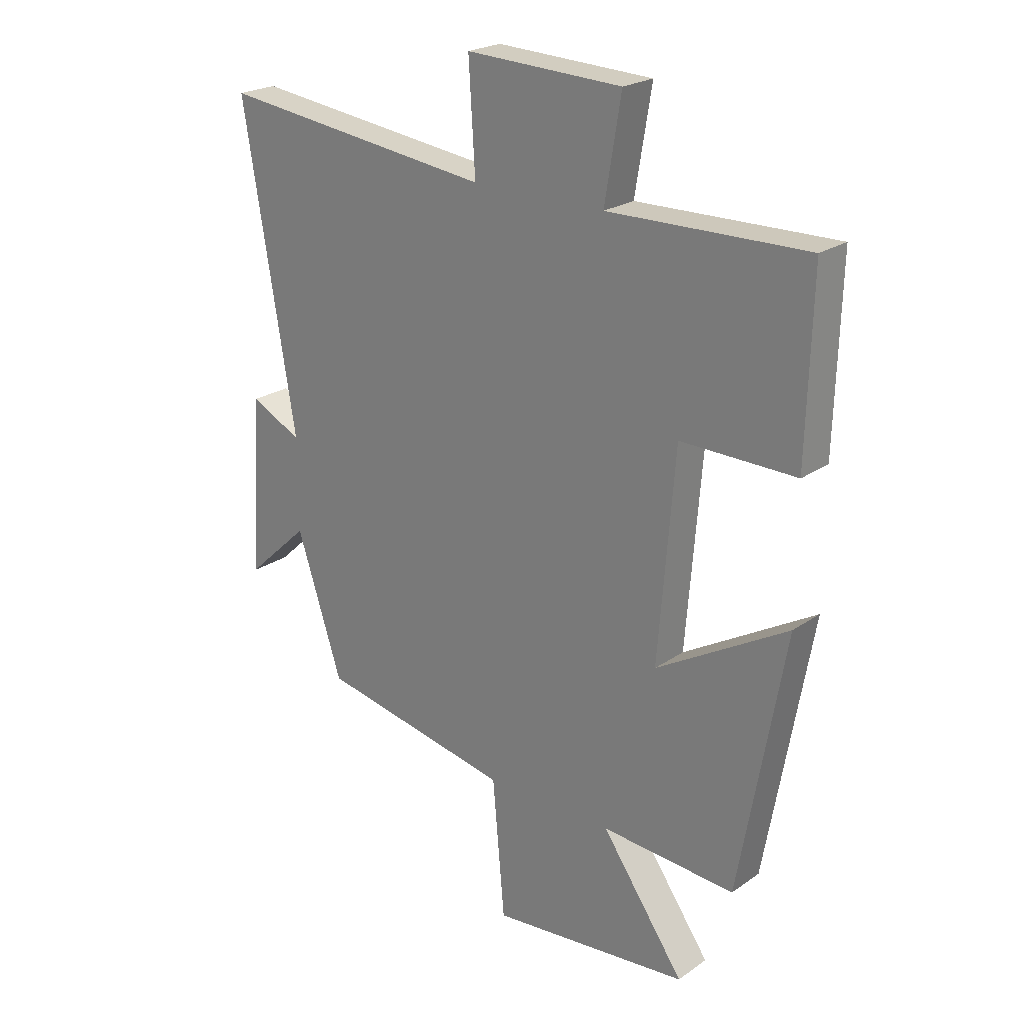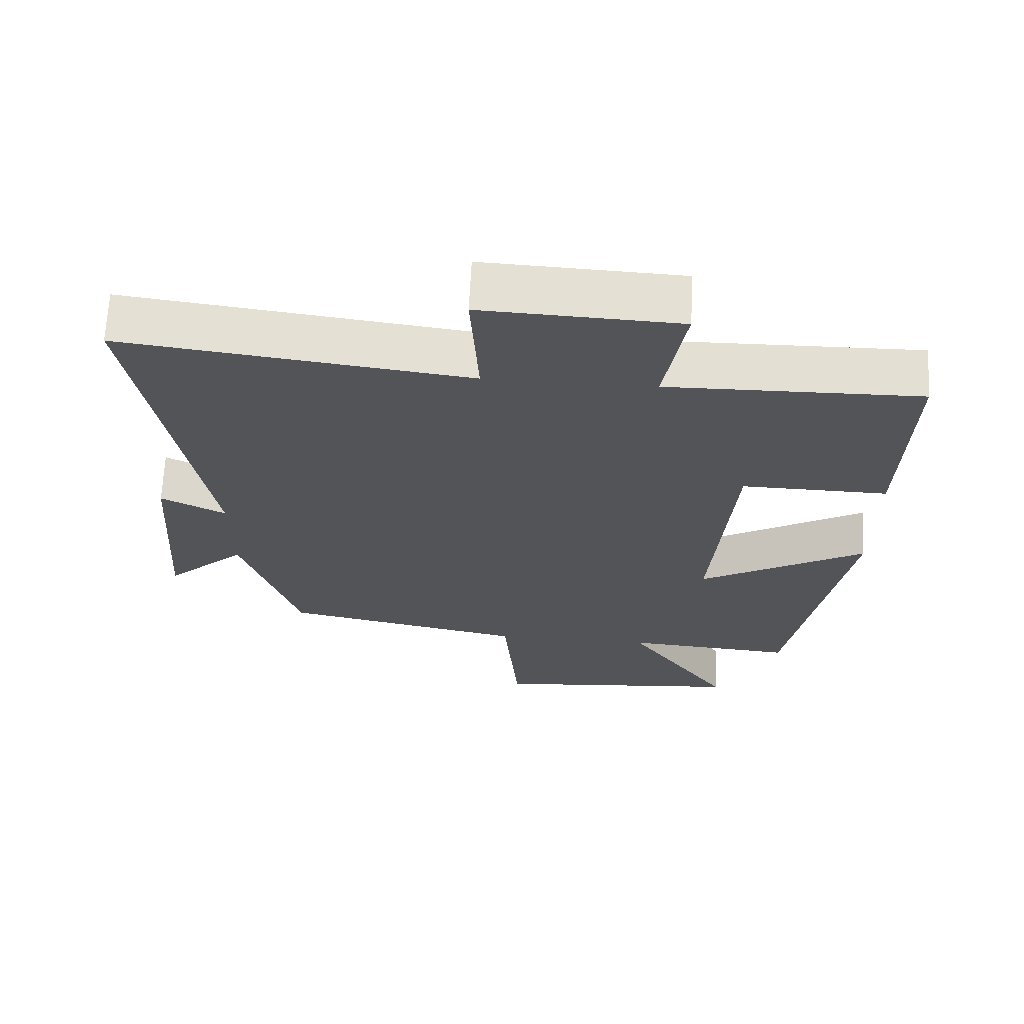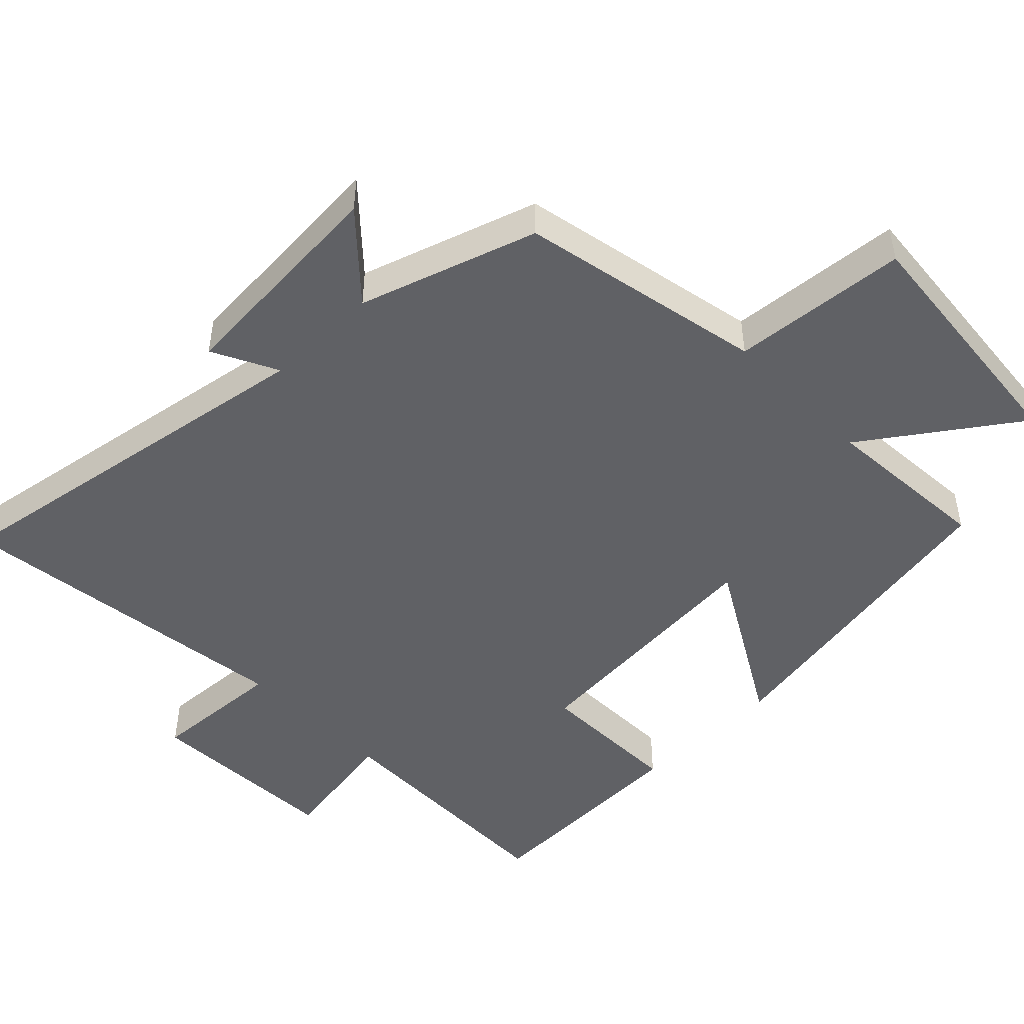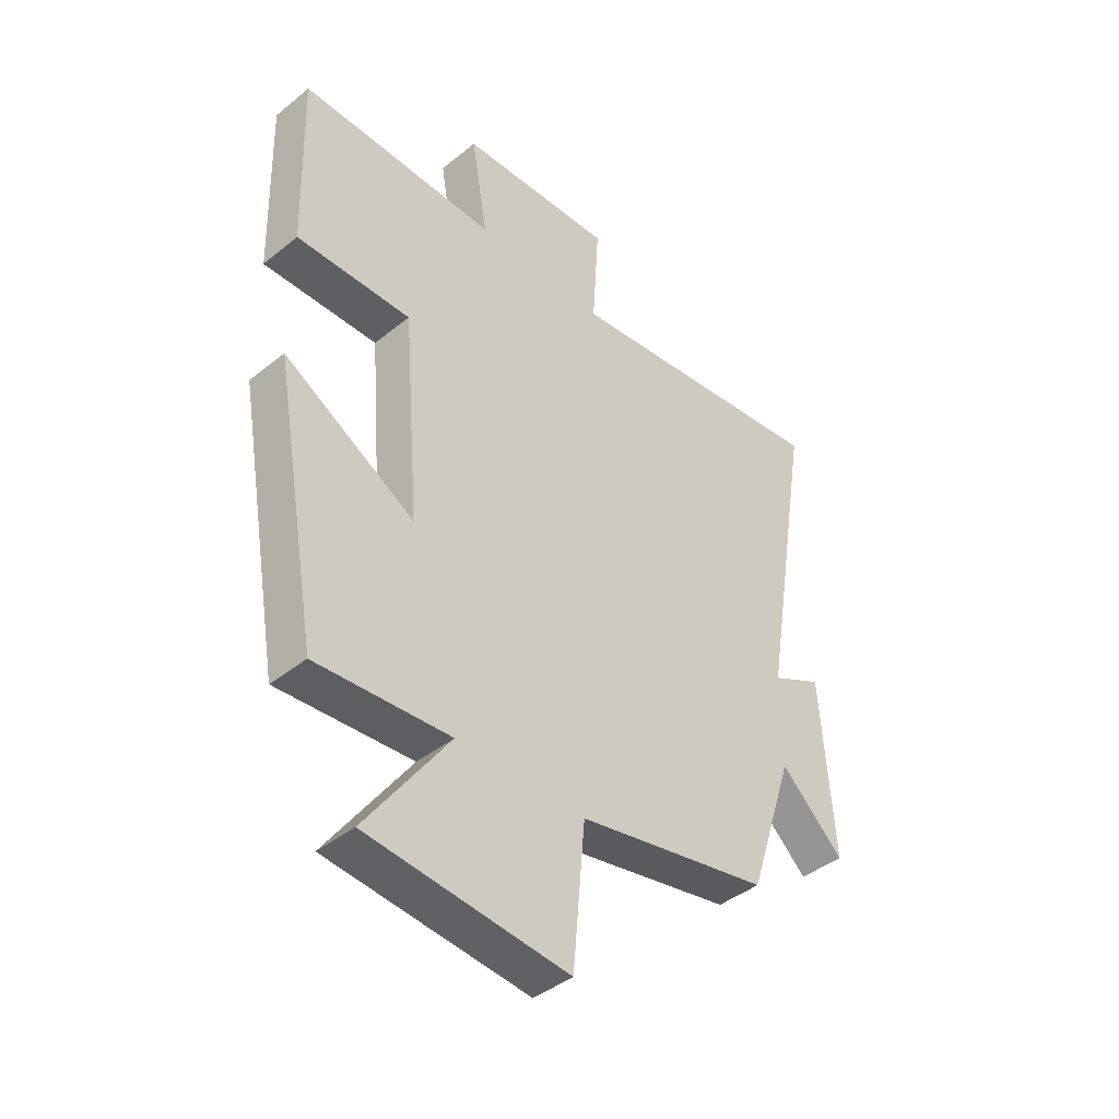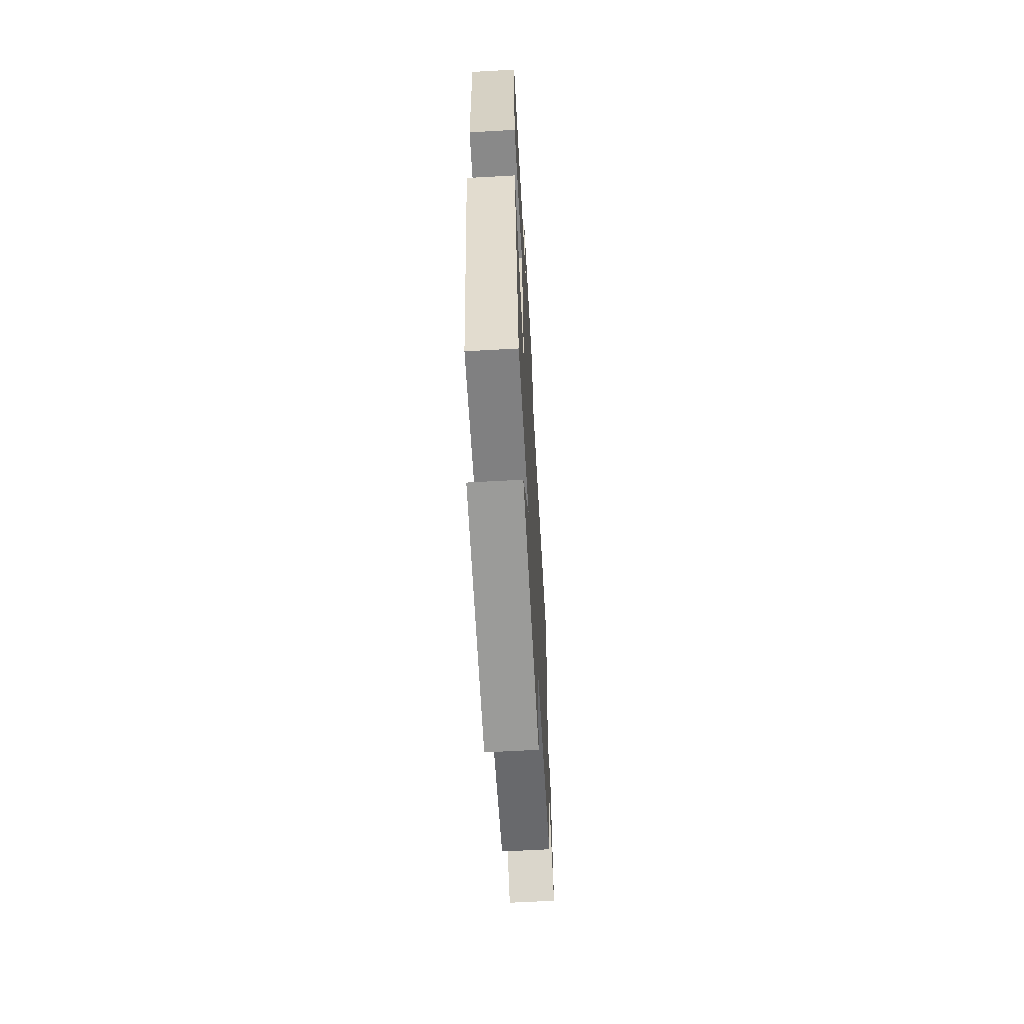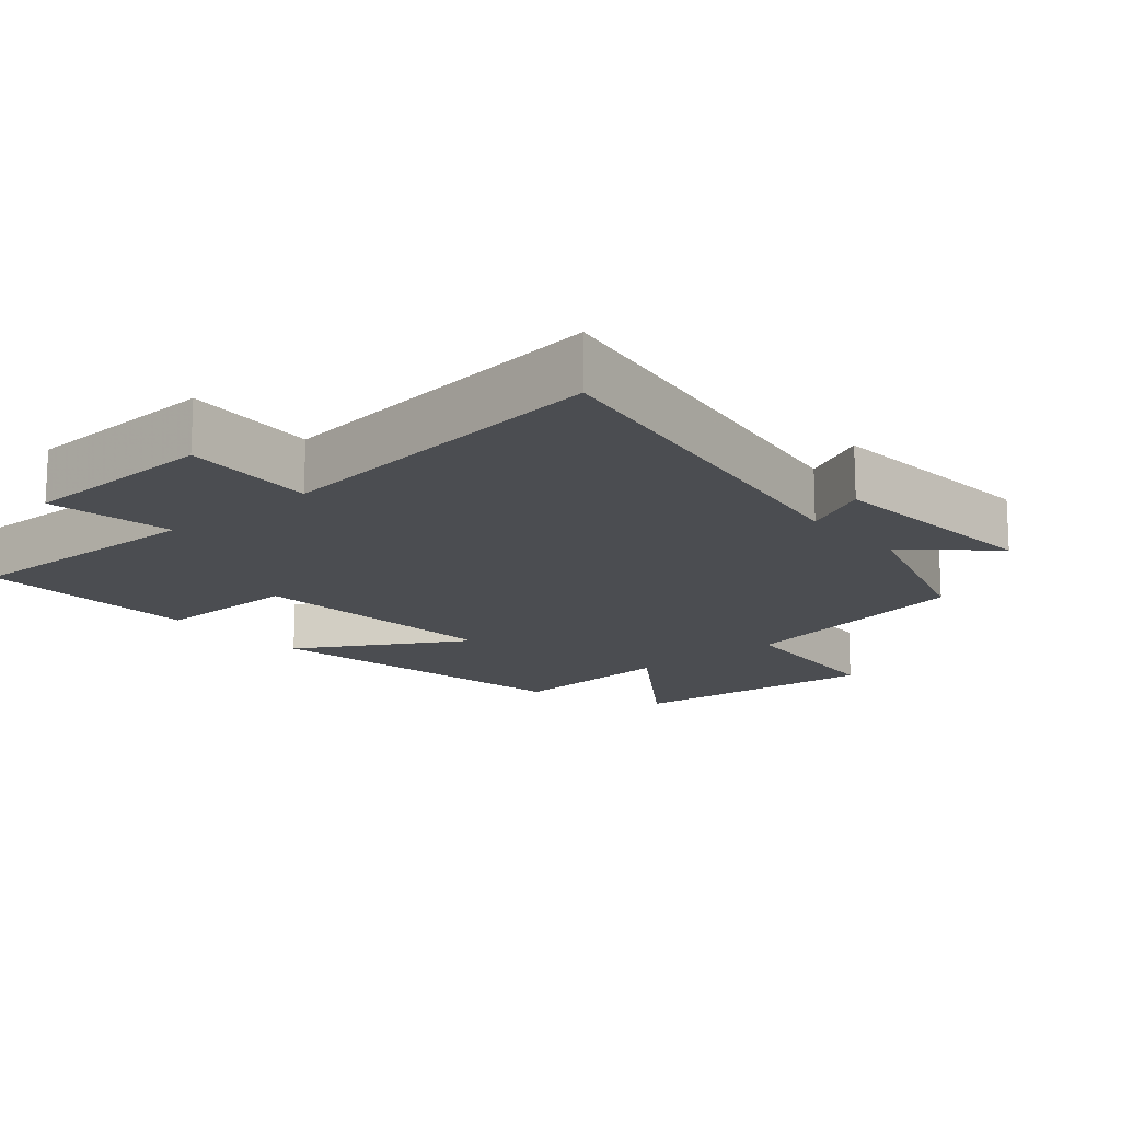
<metadata>
{"format":"obj","ext":"obj","renderer":"f3d","projection":"perspective","resolution":1024,"background":"white","views":[{"elev":22.9,"azim":-139.4,"up":"+Z"},{"elev":66.6,"azim":-177.1,"up":"+Z"},{"elev":-48.0,"azim":134.4,"up":"+Y"},{"elev":-42.1,"azim":-46.0,"up":"+Z"},{"elev":-64.0,"azim":-86.8,"up":"+Z"},{"elev":-15.6,"azim":40.7,"up":"+Y"}]}
</metadata>
<code>
v 0.595 0.07 0.562
v 0.5 0.07 -0.006
v 0.594 0.07 0.041
v 0.616 0.07 -0.283
v 0.5 0.07 -0.176
v 0.417 0.07 -0.43
v 0.064 0.07 -0.5
v 0.042 0.07 -0.752
v -0.324 0.07 -0.716
v -0.172 0.07 -0.5
v -0.417 0.07 -0.517
v -0.5 0.07 -0.048
v -0.26 0.07 -0.187
v -0.29 0.07 0.187
v -0.5 0.07 0.184
v -0.509 0.07 0.507
v -0.147 0.07 0.5
v -0.177 0.07 0.681
v 0.107 0.07 0.693
v 0.095 0.07 0.5
v 0.595 0 0.562
v 0.5 0 -0.006
v 0.594 0 0.041
v 0.616 0 -0.283
v 0.5 0 -0.176
v 0.417 0 -0.43
v 0.064 0 -0.5
v 0.042 0 -0.752
v -0.324 0 -0.716
v -0.172 0 -0.5
v -0.417 0 -0.517
v -0.5 0 -0.048
v -0.26 0 -0.187
v -0.29 0 0.187
v -0.5 0 0.184
v -0.509 0 0.507
v -0.147 0 0.5
v -0.177 0 0.681
v 0.107 0 0.693
v 0.095 0 0.5
f 17 18 19 20
f 14 15 16 17
f 13 14 17 20
f 10 11 12 13
f 10 13 20 1
f 7 8 9 10
f 5 6 7 10
f 2 3 4 5
f 2 5 10
f 1 2 10
f 40 39 38 37
f 37 36 35 34
f 40 37 34 33
f 33 32 31 30
f 21 40 33 30
f 30 29 28 27
f 30 27 26 25
f 25 24 23 22
f 30 25 22
f 30 22 21
f 1 21 22 2
f 2 22 23 3
f 3 23 24 4
f 4 24 25 5
f 5 25 26 6
f 6 26 27 7
f 7 27 28 8
f 8 28 29 9
f 9 29 30 10
f 10 30 31 11
f 11 31 32 12
f 12 32 33 13
f 13 33 34 14
f 14 34 35 15
f 15 35 36 16
f 16 36 37 17
f 17 37 38 18
f 18 38 39 19
f 19 39 40 20
f 20 40 21 1

</code>
